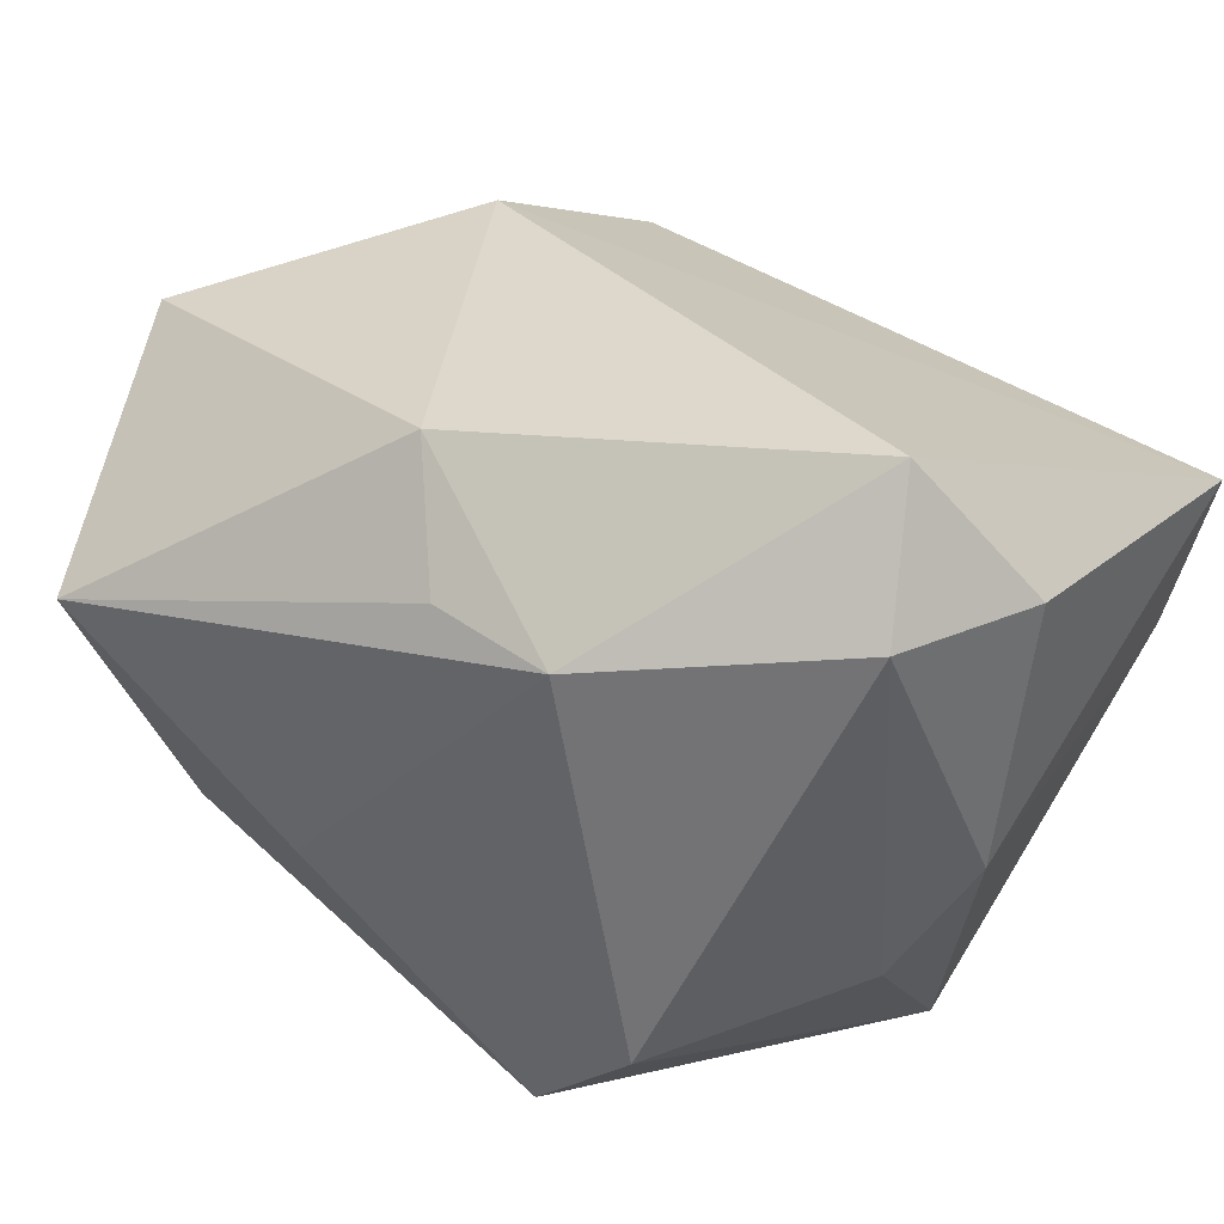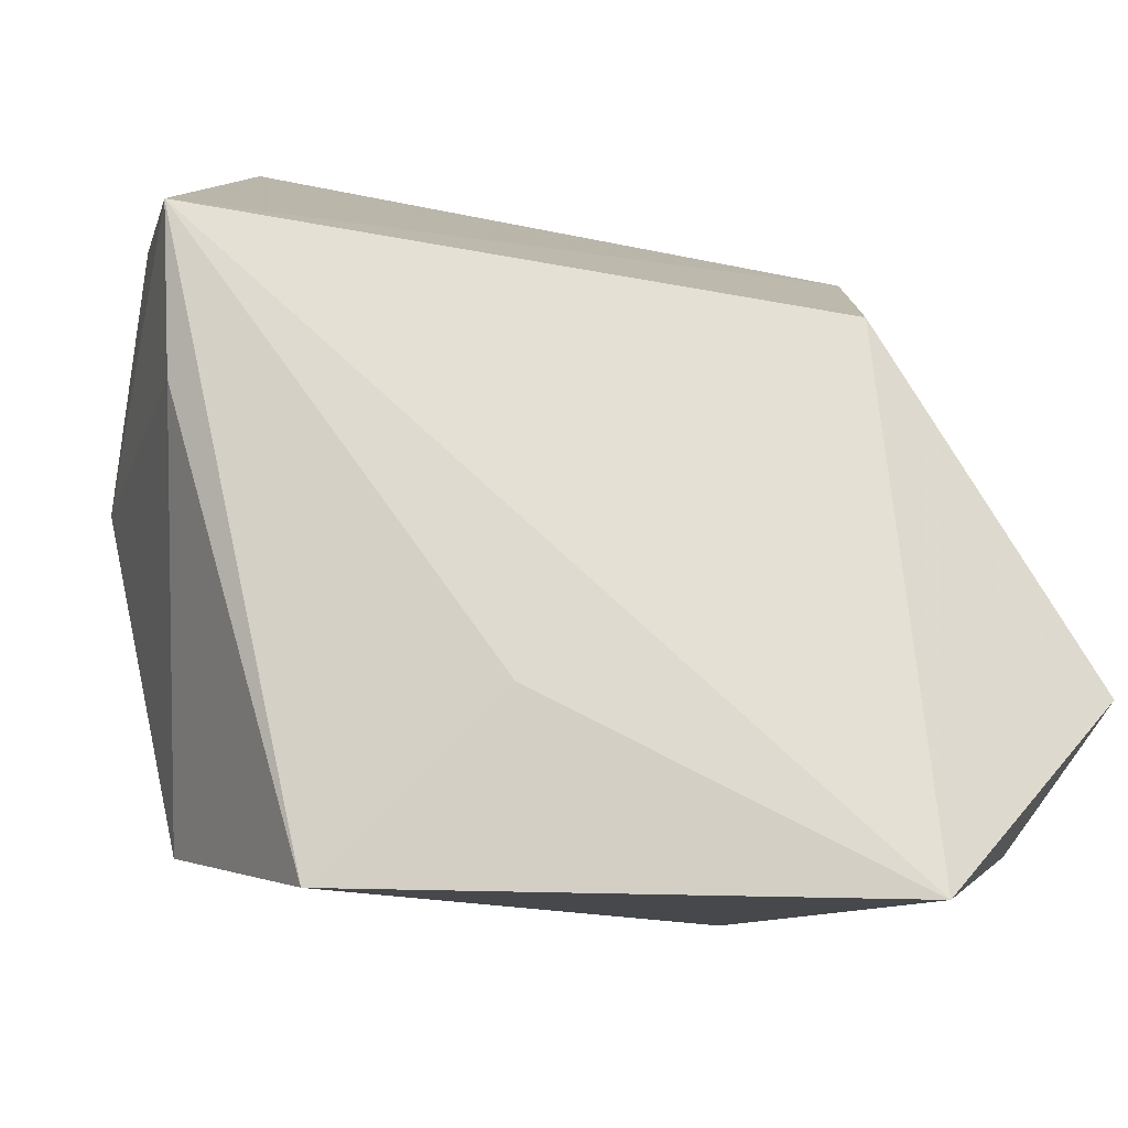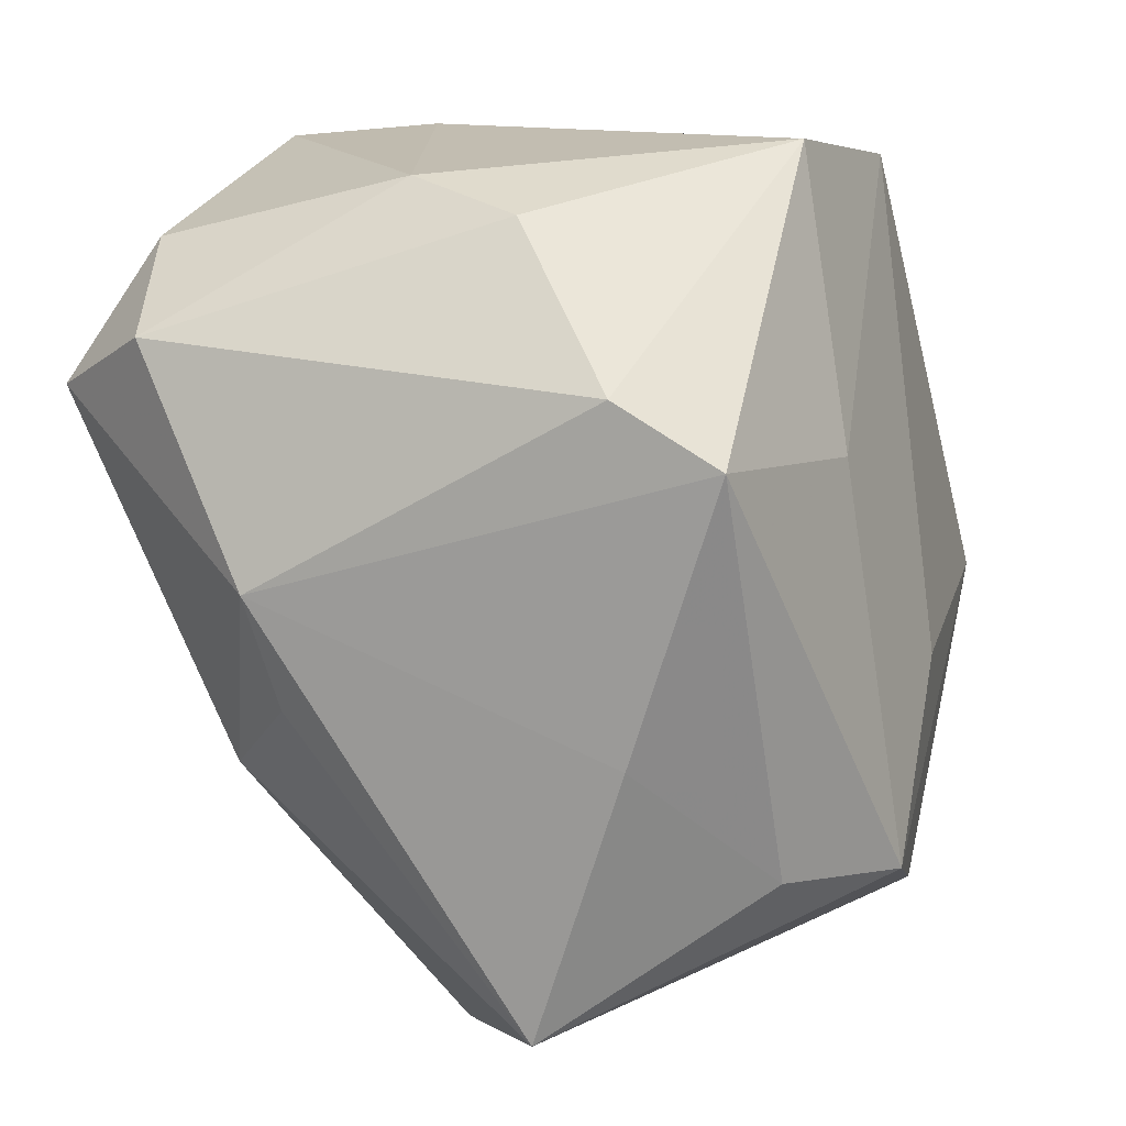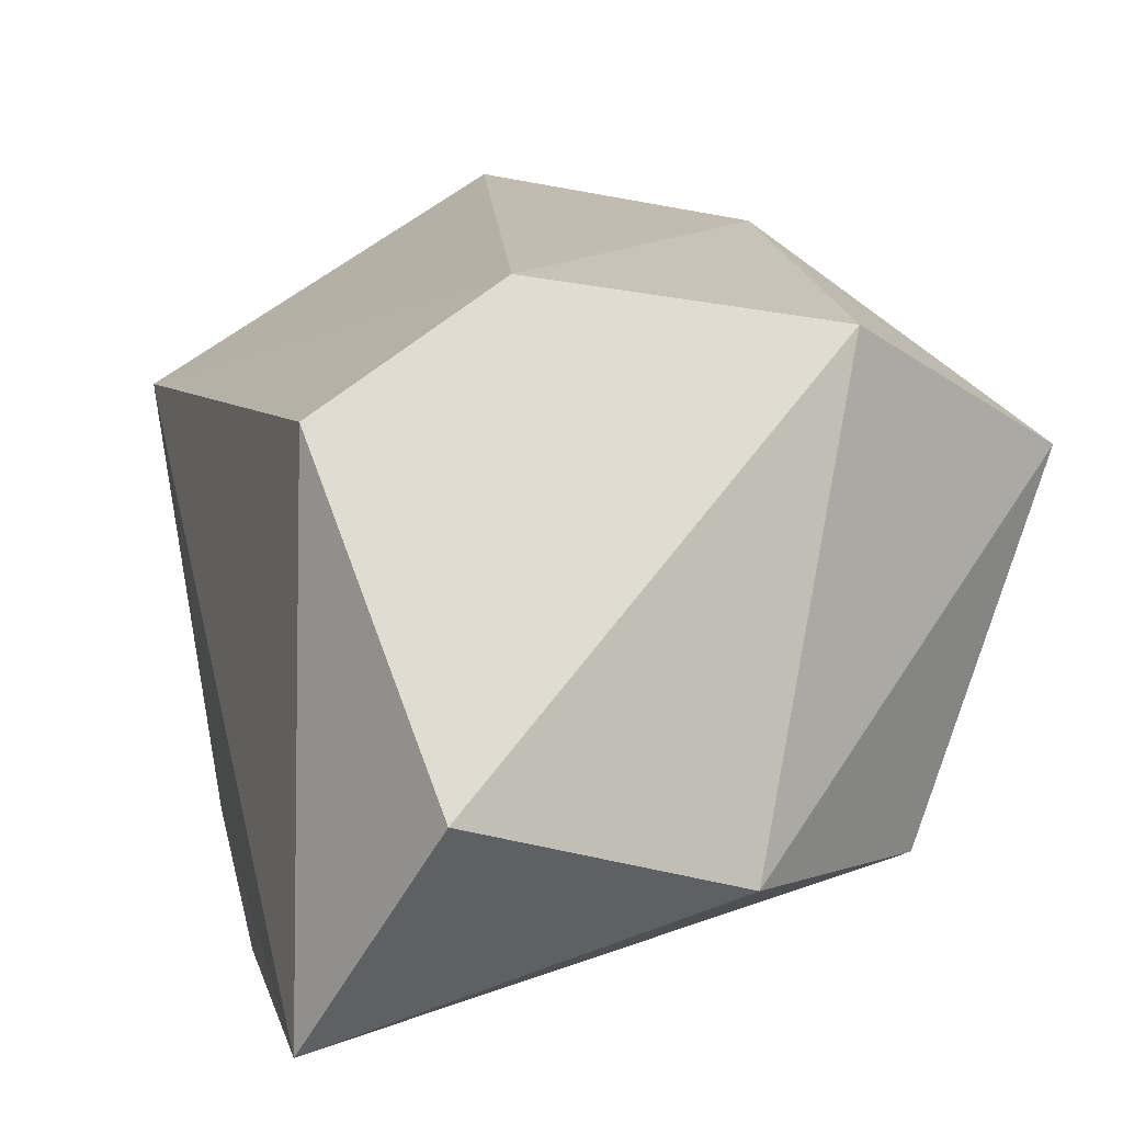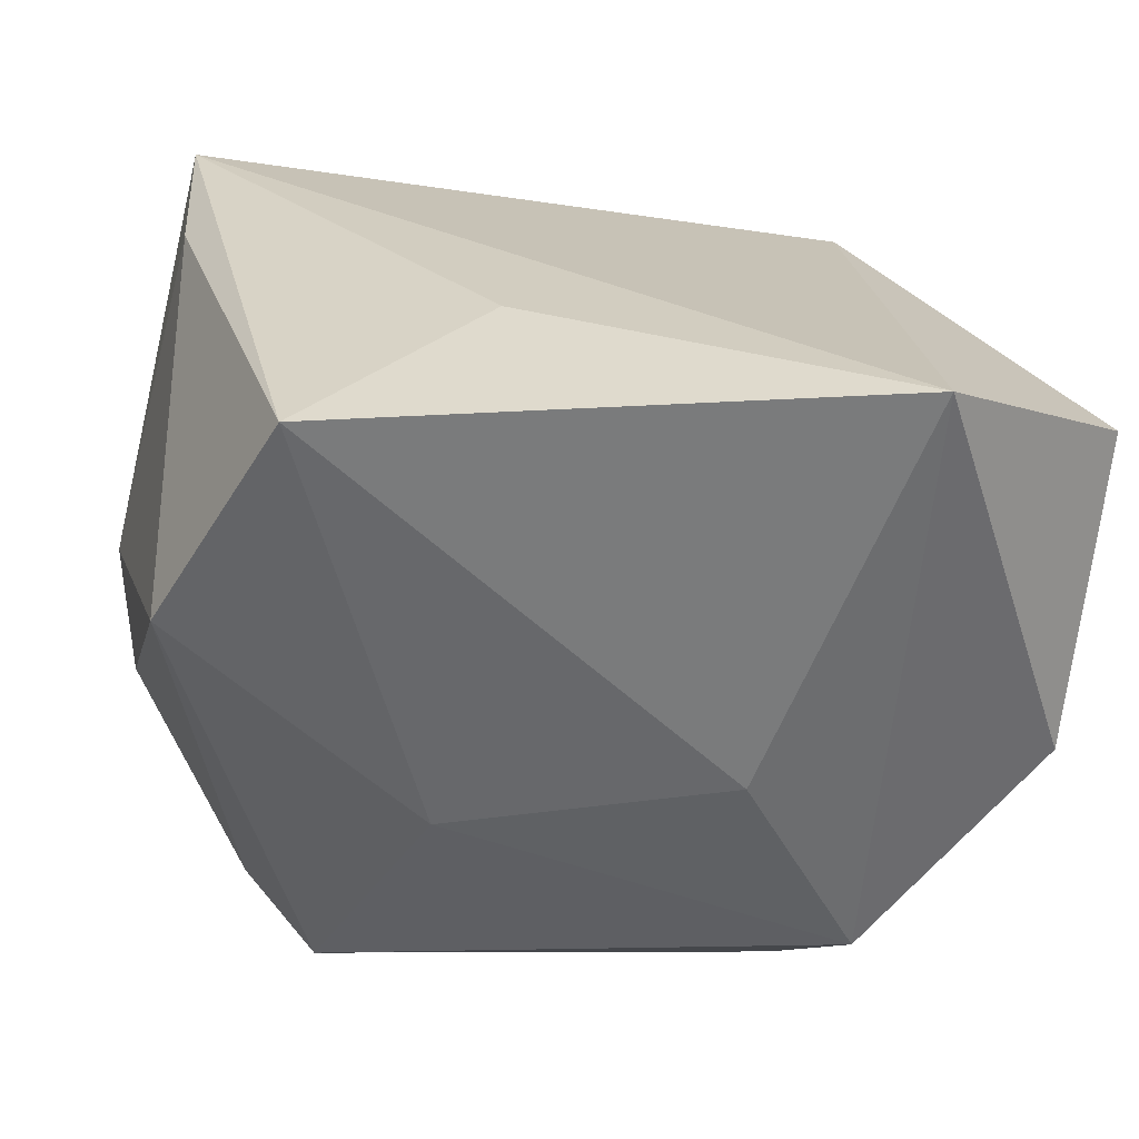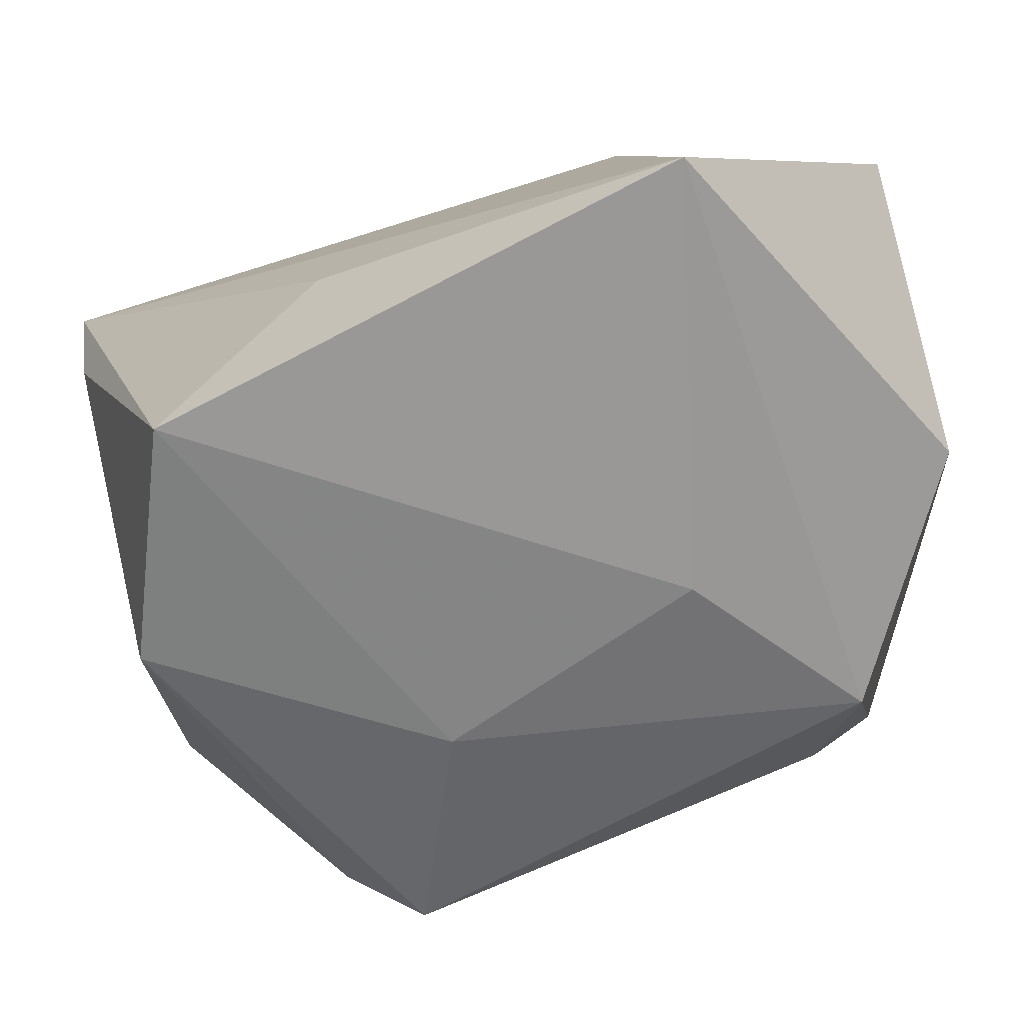
<metadata>
{"format":"obj","ext":"obj","renderer":"f3d","projection":"perspective","resolution":1024,"background":"white","views":[{"elev":48.1,"azim":-143.4,"up":"+Y"},{"elev":-22.3,"azim":-13.1,"up":"+Y"},{"elev":-68.6,"azim":-76.3,"up":"+Z"},{"elev":0.8,"azim":66.6,"up":"+Y"},{"elev":-69.6,"azim":-10.2,"up":"+Y"},{"elev":-78.7,"azim":14.0,"up":"+Y"}]}
</metadata>
<code>
v -0.009267 -0.02613 -0.01579
v -0.01727 -0.01562 -0.03539
v -0.001856 0.02742 -0.02697
v -0.02962 0.04236 -0.005527
v -0.03475 0.03271 -0.0149
v -0.04085 0.02035 0.02682
v 0.03177 0.01292 -0.03503
v 0.007205 -0.001394 -0.03539
v -0.03943 0.005632 0.02277
v -0.03474 -0.0288 -0.0004997
v 0.02891 -0.02279 -0.02233
v -0.02642 -0.03662 0.0207
v -0.0402 0.03055 -0.00195
v 0.02388 -0.01203 -0.0298
v 0.04181 -0.02354 -0.0007166
v 0.04181 -0.01725 0.026
v 0.04181 0.02207 -0.009788
v 0.02316 0.02691 0.01312
v -0.03778 -0.002766 -0.01623
v -0.0135 0.02779 -0.02752
v 0.01937 0.01434 0.03057
v 0.02352 -0.03766 0.03247
v 0.005734 0.0345 -0.01826
v 0.01579 -0.03027 -0.006023
v -0.01087 -0.02073 0.02844
v -0.04164 0.006018 -0.008319
v -0.02482 -0.007528 -0.03242
f 23 4 18
f 18 4 6
f 24 11 22
f 17 23 18
f 7 23 17
f 22 11 15
f 15 16 22
f 15 17 16
f 15 11 7
f 7 17 15
f 10 27 2
f 3 23 7
f 12 24 22
f 13 6 4
f 18 6 21
f 21 17 18
f 16 17 21
f 22 16 21
f 21 6 22
f 10 2 1
f 1 12 10
f 24 12 1
f 11 24 1
f 1 2 11
f 7 11 14
f 11 2 14
f 7 14 8
f 8 14 2
f 5 13 4
f 4 23 20
f 23 3 20
f 20 5 4
f 27 5 20
f 20 2 27
f 20 8 2
f 20 3 7
f 7 8 20
f 10 12 9
f 9 12 6
f 22 6 25
f 25 12 22
f 6 12 25
f 19 27 10
f 19 5 27
f 10 9 26
f 26 19 10
f 26 9 6
f 6 13 26
f 13 5 26
f 5 19 26

</code>
